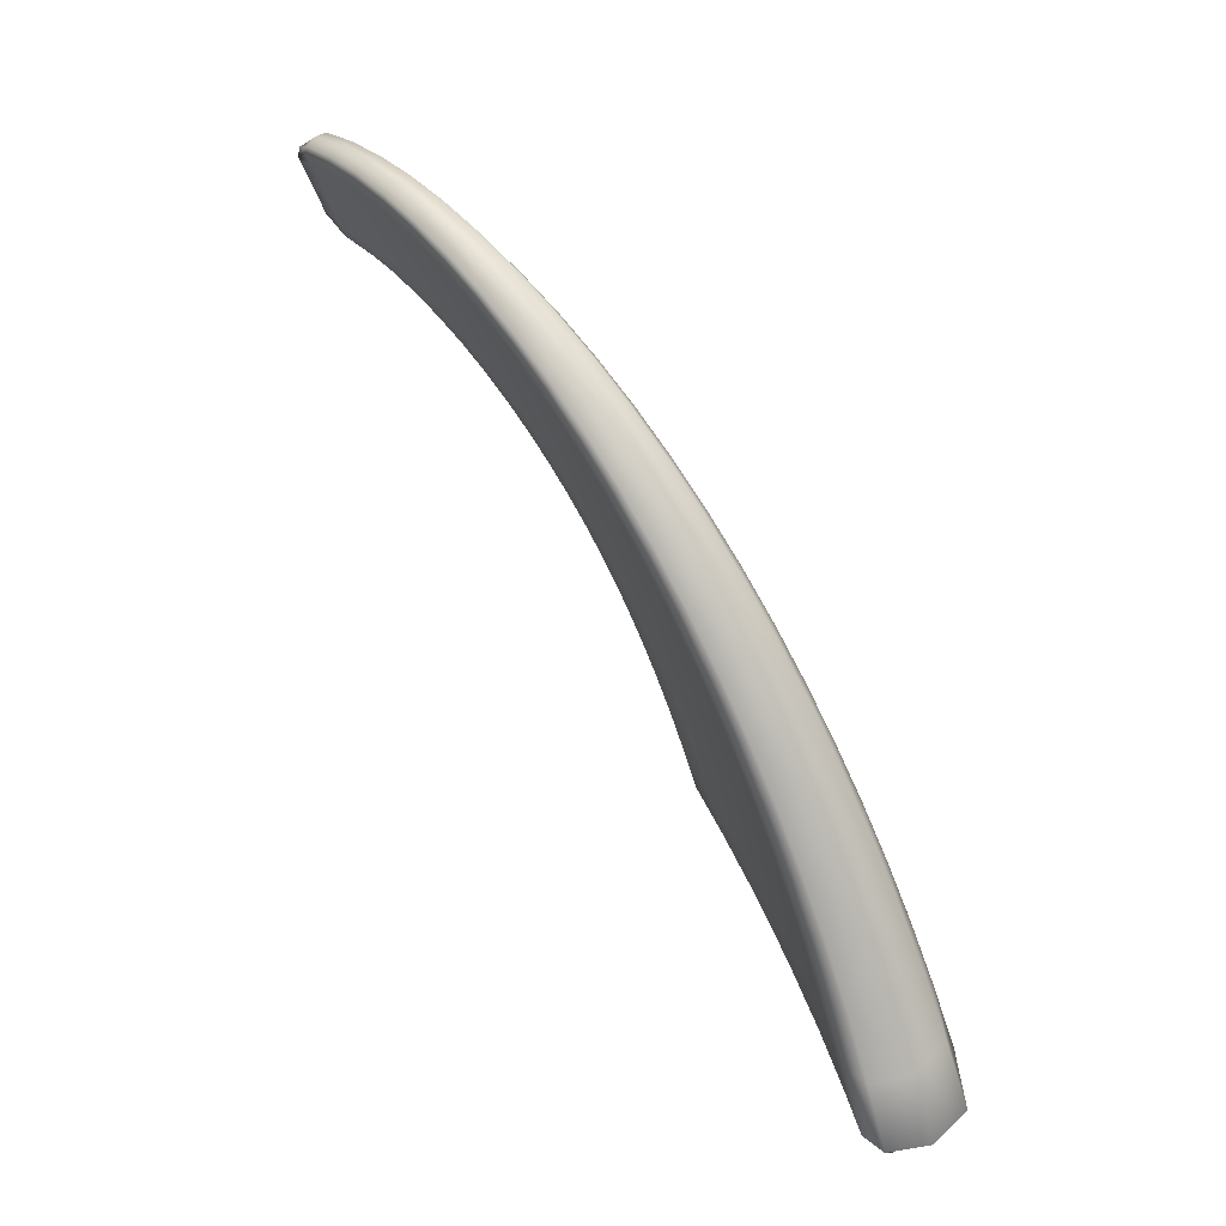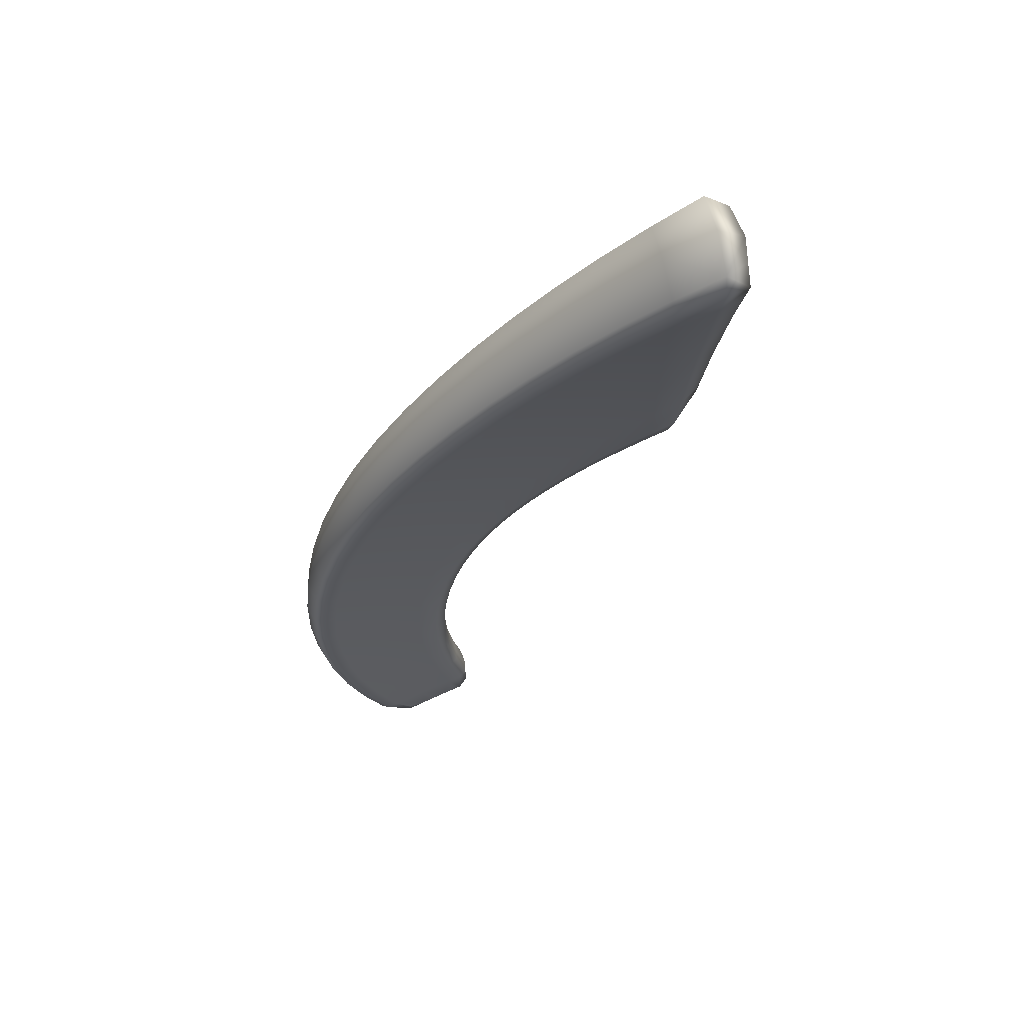
<metadata>
{"format":"obj","ext":"obj","renderer":"f3d","projection":"perspective","resolution":1024,"background":"white","views":[{"elev":47.2,"azim":-147.3,"up":"+Y"},{"elev":-49.4,"azim":-79.7,"up":"+Z"}]}
</metadata>
<code>
v -1.686 3.183 -0.3889
v -5.136 1.14 -1.569
v -3.406 3.129 -0.938
v -2.971 2.514 -0.7732
v -1.746 2.803 -0.3808
v -3.278 3.002 -1.079
v -1.676 3.115 -0.463
v -2.287 3.394 -0.6009
v -2.25 3.285 -0.7051
v -2.254 3.372 -0.7119
v -1.668 3.177 -0.4566
v -1.935 3.323 -0.4798
v -1.91 3.305 -0.5767
v -1.916 3.229 -0.5743
v -2.656 3.384 -0.7187
v -2.595 3.264 -0.8343
v -2.614 3.358 -0.8463
v -3.34 3.092 -1.104
v -3.033 3.295 -0.8312
v -2.98 3.264 -0.9775
v -2.941 3.168 -0.9595
v -2.258 2.803 -0.5553
v -1.7 2.999 -0.4388
v -2.252 3.106 -0.6537
v -1.937 3.073 -0.537
v -1.725 2.877 -0.4147
v -2.253 2.92 -0.6036
v -1.958 2.91 -0.5009
v -1.976 2.808 -0.4629
v -3.165 2.821 -0.9708
v -2.567 3.072 -0.7663
v -2.874 2.975 -0.8725
v -2.522 2.746 -0.6388
v -2.537 2.872 -0.6995
v -3.044 2.632 -0.8633
v -2.802 2.773 -0.7866
v -2.761 2.647 -0.7119
v -3.054 2.571 -0.5934
v -1.766 2.839 -0.2856
v -2.301 2.852 -0.4158
v -1.765 2.806 -0.3098
v -2.291 2.817 -0.4436
v -2.003 2.82 -0.3631
v -2.009 2.852 -0.337
v -2.578 2.799 -0.4855
v -2.56 2.761 -0.5148
v -3.017 2.533 -0.6249
v -2.804 2.663 -0.5755
v -2.83 2.702 -0.5449
v -1.742 2.952 -0.3091
v -2.3 3.034 -0.4659
v -1.987 3.01 -0.3747
v -1.713 3.083 -0.3422
v -2.296 3.23 -0.5272
v -1.962 3.18 -0.4215
v -3.179 2.759 -0.6906
v -2.609 2.996 -0.5498
v -2.904 2.902 -0.6249
v -2.639 3.208 -0.6275
v -3.31 2.962 -0.8065
v -2.98 3.117 -0.7209
v -3.797 1.437 -0.9773
v -4.449 2.227 -1.246
v -3.419 2 -0.8878
v -4.185 2.148 -1.417
v -3.77 2.888 -1.04
v -3.599 2.769 -1.193
v -3.689 2.847 -1.226
v -4.333 2.182 -1.474
v -4.118 2.582 -1.14
v -4.02 2.538 -1.347
v -3.902 2.479 -1.304
v -3.906 2.092 -1.222
v -3.434 2.616 -1.06
v -3.68 2.369 -1.142
v -3.149 2.358 -0.8221
v -3.257 2.457 -0.9286
v -3.607 2.033 -1.032
v -3.443 2.254 -0.9837
v -3.296 2.185 -0.8592
v -4.813 1.148 -1.713
v -4.762 1.84 -1.364
v -4.45 1.79 -1.539
v -4.626 1.795 -1.613
v -5.033 1.105 -1.795
v -5.057 1.434 -1.499
v -4.9 1.391 -1.769
v -4.696 1.417 -1.674
v -4.448 1.251 -1.441
v -4.114 1.795 -1.304
v -4.307 1.488 -1.392
v -3.524 1.809 -0.9114
v -3.753 1.8 -1.078
v -4.044 1.361 -1.175
v -3.886 1.561 -1.124
v -3.616 1.614 -0.9334
v -3.542 2.048 -0.6753
v -3.246 2.413 -0.6303
v -3.198 2.379 -0.6623
v -3.471 2.028 -0.7069
v -3.347 2.209 -0.6886
v -3.406 2.237 -0.6566
v -3.858 2.11 -0.8351
v -3.43 2.574 -0.7461
v -3.655 2.354 -0.793
v -3.623 2.747 -0.8843
v -4.191 2.177 -1.029
v -3.916 2.481 -0.9567
v -3.944 1.457 -0.7894
v -3.659 1.85 -0.6898
v -3.576 1.84 -0.7204
v -3.813 1.472 -0.806
v -3.669 1.649 -0.7323
v -3.764 1.649 -0.7033
v -4.353 1.359 -0.9907
v -4.043 1.85 -0.8767
v -4.216 1.581 -0.9215
v -4.448 1.849 -1.107
v -4.821 1.241 -1.267
v -4.691 1.505 -1.195
v -4.972 1.166 -1.395
v -5.198 1.227 -1.574
v -4.92 1.468 -1.343
v -4.807 1.331 -1.244
v -3.373 3.062 -0.8662
v -3.221 3.221 -0.8853
v -3.016 3.223 -0.7703
v -3.147 3.047 -0.7647
v -2.995 2.558 -0.8225
v -2.87 2.584 -0.7441
v -2.773 2.694 -0.7541
v -2.926 2.708 -0.8263
v -3.31 3.055 -1.112
v -3.111 3.094 -1.02
v -2.96 3.225 -0.986
v -3.161 3.188 -1.041
v -2.249 3.338 -0.7208
v -2.081 3.266 -0.6396
v -1.909 3.275 -0.5858
v -2.079 3.348 -0.6442
v -2.108 3.368 -0.5406
v -2.27 3.4 -0.662
v -1.92 3.328 -0.5324
v -1.77 3.258 -0.419
v -1.748 3.241 -0.51
v -1.649 3.15 -0.4077
v -1.756 3.172 -0.5096
v -1.645 3.116 -0.4453
v -2.603 3.321 -0.8551
v -2.422 3.284 -0.7701
v -2.433 3.376 -0.7794
v -2.47 3.399 -0.6603
v -2.638 3.39 -0.7896
v -3.384 3.128 -1.032
v -3.012 3.298 -0.9132
v -2.844 3.35 -0.7756
v -2.797 3.321 -0.9124
v -2.768 3.225 -0.8975
v -2.119 2.813 -0.51
v -1.966 2.847 -0.4874
v -2.106 2.923 -0.5529
v -2.253 2.847 -0.5849
v -2.251 3.203 -0.6811
v -2.094 3.098 -0.5956
v -1.925 3.157 -0.5569
v -1.661 3.041 -0.4295
v -1.783 3.03 -0.4783
v -2.253 3.01 -0.6272
v -1.948 2.988 -0.5178
v -1.685 2.933 -0.4079
v -1.81 2.882 -0.448
v -1.831 2.789 -0.4145
v -1.704 2.843 -0.3909
v -3.226 2.919 -1.029
v -3.022 2.905 -0.9227
v -2.911 3.08 -0.9191
v -2.41 3.098 -0.7107
v -2.583 3.176 -0.8027
v -2.722 3.031 -0.8203
v -2.393 2.781 -0.5982
v -2.397 2.903 -0.6526
v -2.524 2.794 -0.6744
v -2.552 2.968 -0.731
v -3.102 2.723 -0.914
v -2.837 2.87 -0.8271
v -2.672 2.829 -0.7443
v -2.645 2.701 -0.6767
v -3.031 2.541 -0.5907
v -2.946 2.64 -0.5706
v -2.816 2.671 -0.5439
v -2.914 2.601 -0.6017
v -2.156 2.859 -0.3774
v -2.01 2.827 -0.3394
v -2.149 2.825 -0.4044
v -2.299 2.824 -0.4173
v -2.274 2.801 -0.4989
v -1.99 2.807 -0.4129
v -1.721 2.819 -0.3412
v -1.855 2.801 -0.3202
v -1.859 2.83 -0.2949
v -1.733 2.833 -0.2908
v -2.442 2.832 -0.4519
v -2.428 2.795 -0.4805
v -2.57 2.769 -0.4859
v -2.539 2.744 -0.5757
v -2.988 2.515 -0.6965
v -2.779 2.645 -0.6419
v -2.685 2.716 -0.5465
v -2.707 2.756 -0.5165
v -1.949 3.265 -0.4457
v -2.127 3.214 -0.4749
v -2.294 3.327 -0.5589
v -2.301 2.931 -0.4354
v -2.143 3.03 -0.4211
v -2 2.921 -0.3515
v -1.721 2.892 -0.297
v -1.831 2.973 -0.3272
v -2.298 3.133 -0.4964
v -1.974 3.096 -0.3979
v -1.696 3.003 -0.3241
v -1.801 3.129 -0.3675
v -1.671 3.11 -0.3515
v -3.11 2.653 -0.6326
v -3.045 2.836 -0.659
v -2.863 2.789 -0.577
v -2.456 3.022 -0.5088
v -2.592 2.885 -0.511
v -2.759 2.955 -0.5885
v -2.467 3.228 -0.5782
v -2.653 3.313 -0.6677
v -2.624 3.103 -0.5884
v -3.246 2.861 -0.7483
v -2.943 3.01 -0.6727
v -2.81 3.171 -0.6751
v -3.969 1.367 -1.098
v -3.66 1.516 -0.9446
v -3.716 1.59 -1.026
v -3.949 1.44 -1.148
v -3.487 2.01 -0.961
v -3.36 2.094 -0.8744
v -3.348 2.209 -0.9239
v -3.528 2.146 -1.008
v -4.266 2.164 -1.477
v -4.046 2.318 -1.36
v -3.966 2.511 -1.353
v -4.179 2.365 -1.41
v -3.647 2.814 -1.233
v -3.441 2.893 -1.137
v -3.516 2.979 -1.166
v -3.59 3.017 -0.9893
v -3.745 2.882 -1.146
v -4.286 2.409 -1.192
v -4.418 2.21 -1.379
v -4.09 2.571 -1.259
v -3.946 2.742 -1.089
v -3.857 2.7 -1.287
v -3.753 2.63 -1.248
v -4.058 2.122 -1.326
v -3.796 2.233 -1.182
v -3.801 2.429 -1.229
v -3.302 2.724 -1.017
v -3.524 2.699 -1.131
v -3.56 2.497 -1.102
v -3.064 2.439 -0.7992
v -3.154 2.548 -0.8973
v -3.186 2.394 -0.8789
v -3.342 2.533 -0.9908
v -3.751 2.061 -1.121
v -3.558 2.309 -1.059
v -3.353 2.358 -0.9573
v -3.226 2.273 -0.842
v -4.885 1.105 -1.734
v -4.813 1.228 -1.747
v -4.808 1.396 -1.761
v -5.029 1.186 -1.853
v -4.547 1.788 -1.612
v -4.32 1.971 -1.477
v -4.482 1.991 -1.542
v -4.608 2.037 -1.303
v -4.726 1.818 -1.511
v -5.056 1.1 -1.657
v -5.016 1.406 -1.662
v -4.911 1.639 -1.429
v -4.765 1.595 -1.689
v -4.575 1.605 -1.605
v -4.642 1.177 -1.547
v -4.4 1.332 -1.439
v -4.52 1.449 -1.542
v -4.012 1.945 -1.263
v -4.297 1.792 -1.429
v -4.212 1.642 -1.347
v -3.473 1.905 -0.9001
v -3.682 1.918 -1.055
v -3.608 1.802 -0.9938
v -3.927 1.798 -1.184
v -4.281 1.28 -1.294
v -4.09 1.526 -1.249
v -3.821 1.681 -1.1
v -3.571 1.712 -0.9224
v -4.043 2.544 -1.042
v -4.056 2.333 -0.9926
v -4.353 2.211 -1.131
v -3.49 2.036 -0.6663
v -3.477 2.144 -0.6667
v -3.365 2.217 -0.6501
v -3.411 2.12 -0.6985
v -3.112 2.458 -0.645
v -3.214 2.388 -0.6258
v -3.154 2.495 -0.6132
v -3.164 2.361 -0.7388
v -3.43 2.011 -0.792
v -3.31 2.191 -0.7696
v -3.276 2.296 -0.6767
v -3.33 2.327 -0.6446
v -3.681 2.075 -0.7402
v -3.759 2.235 -0.8144
v -3.516 2.288 -0.712
v -3.327 2.483 -0.6772
v -3.308 2.671 -0.7195
v -3.545 2.468 -0.7704
v -3.469 2.861 -0.8463
v -3.716 2.833 -0.9556
v -3.528 2.661 -0.8148
v -4.027 2.144 -0.9311
v -3.787 2.418 -0.8742
v -3.772 2.619 -0.9208
v -3.948 1.428 -0.8299
v -3.814 1.547 -0.7106
v -3.691 1.656 -0.6882
v -3.712 1.553 -0.7386
v -3.603 1.95 -0.6828
v -3.525 1.935 -0.714
v -3.597 1.848 -0.678
v -3.532 1.824 -0.8093
v -3.891 1.414 -0.9343
v -3.622 1.634 -0.8249
v -3.623 1.745 -0.7264
v -3.713 1.75 -0.6965
v -4.173 1.375 -0.9231
v -4.299 1.444 -0.9461
v -3.962 1.62 -0.7915
v -3.952 1.982 -0.8558
v -3.828 1.851 -0.7656
v -4.131 1.716 -0.8985
v -4.322 2.016 -1.067
v -4.644 1.848 -1.23
v -4.249 1.85 -0.9903
v -4.585 1.269 -1.151
v -4.457 1.543 -1.056
v -4.571 1.679 -1.15
v -5.052 1.274 -1.405
v -3.196 3.151 -0.8191
v -2.888 2.63 -0.7898
v -3.136 3.149 -1.05
v -2.077 3.316 -0.6532
v -2.092 3.374 -0.5973
v -1.756 3.263 -0.4681
v -1.749 3.214 -0.5192
v -2.425 3.339 -0.7883
v -2.452 3.405 -0.7262
v -3.199 3.223 -0.9731
v -2.825 3.354 -0.852
v -2.782 3.283 -0.9211
v -2.111 2.854 -0.537
v -2.087 3.189 -0.6191
v -1.769 3.107 -0.4949
v -2.1 3.007 -0.573
v -1.797 2.953 -0.4622
v -1.82 2.824 -0.4367
v -3.07 3.007 -0.9749
v -2.417 3.199 -0.7424
v -2.748 3.136 -0.8616
v -2.391 2.827 -0.6308
v -2.403 2.996 -0.6799
v -2.972 2.802 -0.8718
v -2.697 2.926 -0.7801
v -2.652 2.749 -0.7156
v -2.927 2.609 -0.5688
v -2.156 2.832 -0.3794
v -2.134 2.811 -0.4569
v -1.844 2.788 -0.3674
v -1.861 2.807 -0.2977
v -2.437 2.802 -0.4529
v -2.409 2.779 -0.5386
v -2.887 2.583 -0.6707
v -2.662 2.699 -0.6102
v -2.696 2.724 -0.5162
v -2.119 3.305 -0.5027
v -2.151 2.933 -0.3944
v -1.847 2.892 -0.3072
v -2.135 3.123 -0.4478
v -1.816 3.052 -0.3472
v -1.785 3.205 -0.3884
v -2.99 2.726 -0.6061
v -2.449 2.915 -0.4743
v -2.73 2.843 -0.5452
v -2.473 3.33 -0.614
v -2.462 3.126 -0.5433
v -3.097 2.943 -0.7116
v -2.785 3.064 -0.6316
v -2.835 3.277 -0.7198
v -3.768 1.483 -1.042
v -3.42 2.111 -0.9432
v -4.119 2.342 -1.414
v -3.481 2.943 -1.173
v -3.566 3.014 -1.089
v -4.256 2.395 -1.318
v -3.92 2.734 -1.202
v -3.809 2.669 -1.293
v -3.932 2.279 -1.277
v -3.378 2.816 -1.081
v -3.665 2.569 -1.18
v -3.094 2.479 -0.8522
v -3.225 2.633 -0.9536
v -3.657 2.188 -1.09
v -3.453 2.425 -1.026
v -3.271 2.304 -0.9026
v -4.932 1.197 -1.843
v -4.409 1.979 -1.543
v -4.575 2.017 -1.443
v -5.153 1.197 -1.744
v -4.873 1.614 -1.584
v -4.679 1.594 -1.685
v -4.626 1.275 -1.602
v -4.18 1.959 -1.377
v -4.41 1.622 -1.484
v -3.549 1.907 -0.9777
v -3.841 1.931 -1.152
v -4.167 1.388 -1.284
v -4.01 1.663 -1.216
v -3.663 1.697 -1.01
v -4.2 2.382 -1.086
v -3.43 2.128 -0.659
v -3.127 2.467 -0.6097
v -3.08 2.44 -0.7192
v -3.373 2.102 -0.7816
v -3.241 2.278 -0.7555
v -3.293 2.304 -0.6391
v -3.601 2.183 -0.7267
v -3.222 2.572 -0.6563
v -3.425 2.388 -0.6957
v -3.546 2.955 -0.9115
v -3.39 2.767 -0.7826
v -3.909 2.284 -0.9026
v -3.66 2.544 -0.8451
v -3.882 2.695 -0.9987
v -3.735 1.56 -0.6937
v -3.545 1.943 -0.6726
v -3.483 1.918 -0.8011
v -3.664 1.539 -0.833
v -3.578 1.73 -0.8172
v -3.645 1.752 -0.6831
v -4.027 1.503 -0.8057
v -3.756 1.964 -0.753
v -3.896 1.736 -0.7783
v -4.501 2.032 -1.179
v -4.14 1.999 -0.9601
v -4.557 1.387 -1.092
v -4.355 1.697 -1.022
v -4.784 1.66 -1.284
v -4.471 1.23 -1.254
v -1.65 2.962 -0.3551
f 121 351 122 2
f 122 351 123 86
f 123 351 124 120
f 124 351 121 119
f 125 352 126 3
f 126 352 127 19
f 127 352 128 61
f 128 352 125 60
f 129 353 130 4
f 130 353 131 37
f 131 353 132 36
f 132 353 129 35
f 133 354 134 6
f 134 354 135 21
f 135 354 136 20
f 136 354 133 18
f 137 355 138 9
f 138 355 139 14
f 139 355 140 13
f 140 355 137 10
f 141 356 142 8
f 142 356 140 10
f 140 356 143 13
f 143 356 141 12
f 144 357 143 12
f 143 357 145 13
f 145 357 146 11
f 146 357 144 1
f 147 358 148 7
f 148 358 145 11
f 145 358 139 13
f 139 358 147 14
f 149 359 150 16
f 150 359 137 9
f 137 359 151 10
f 151 359 149 17
f 152 360 153 15
f 153 360 151 17
f 151 360 142 10
f 142 360 152 8
f 126 361 154 3
f 154 361 136 18
f 136 361 155 20
f 155 361 126 19
f 156 362 155 19
f 155 362 157 20
f 157 362 153 17
f 153 362 156 15
f 158 363 149 16
f 149 363 157 17
f 157 363 135 20
f 135 363 158 21
f 159 364 160 29
f 160 364 161 28
f 161 364 162 27
f 162 364 159 22
f 138 365 163 9
f 163 365 164 24
f 164 365 165 25
f 165 365 138 14
f 166 366 147 7
f 147 366 165 14
f 165 366 167 25
f 167 366 166 23
f 164 367 168 24
f 168 367 161 27
f 161 367 169 28
f 169 367 164 25
f 170 368 167 23
f 167 368 169 25
f 169 368 171 28
f 171 368 170 26
f 172 369 173 5
f 173 369 171 26
f 171 369 160 28
f 160 369 172 29
f 174 370 175 30
f 175 370 176 32
f 176 370 134 21
f 134 370 174 6
f 177 371 163 24
f 163 371 150 9
f 150 371 178 16
f 178 371 177 31
f 179 372 178 31
f 178 372 158 16
f 158 372 176 21
f 176 372 179 32
f 180 373 162 22
f 162 373 181 27
f 181 373 182 34
f 182 373 180 33
f 168 374 177 24
f 177 374 183 31
f 183 374 181 34
f 181 374 168 27
f 184 375 132 35
f 132 375 185 36
f 185 375 175 32
f 175 375 184 30
f 186 376 183 34
f 183 376 179 31
f 179 376 185 32
f 185 376 186 36
f 187 377 182 33
f 182 377 186 34
f 186 377 131 36
f 131 377 187 37
f 188 378 189 38
f 189 378 190 49
f 190 378 191 48
f 191 378 188 47
f 192 379 193 44
f 193 379 194 43
f 194 379 195 42
f 195 379 192 40
f 159 380 196 22
f 196 380 194 42
f 194 380 197 43
f 197 380 159 29
f 198 381 172 5
f 172 381 197 29
f 197 381 199 43
f 199 381 198 41
f 200 382 201 39
f 201 382 199 41
f 199 382 193 43
f 193 382 200 44
f 202 383 195 40
f 195 383 203 42
f 203 383 204 46
f 204 383 202 45
f 196 384 180 22
f 180 384 205 33
f 205 384 203 46
f 203 384 196 42
f 206 385 191 47
f 191 385 207 48
f 207 385 130 37
f 130 385 206 4
f 208 386 205 46
f 205 386 187 33
f 187 386 207 37
f 207 386 208 48
f 209 387 204 45
f 204 387 208 46
f 208 387 190 48
f 190 387 209 49
f 141 388 210 12
f 210 388 211 55
f 211 388 212 54
f 212 388 141 8
f 192 389 213 40
f 213 389 214 51
f 214 389 215 52
f 215 389 192 44
f 216 390 200 39
f 200 390 215 44
f 215 390 217 52
f 217 390 216 50
f 214 391 218 51
f 218 391 211 54
f 211 391 219 55
f 219 391 214 52
f 220 392 217 50
f 217 392 219 52
f 219 392 221 55
f 221 392 220 53
f 144 393 222 1
f 222 393 221 53
f 221 393 210 55
f 210 393 144 12
f 223 394 224 56
f 224 394 225 58
f 225 394 189 49
f 189 394 223 38
f 226 395 213 51
f 213 395 202 40
f 202 395 227 45
f 227 395 226 57
f 228 396 227 57
f 227 396 209 45
f 209 396 225 49
f 225 396 228 58
f 152 397 212 8
f 212 397 229 54
f 229 397 230 59
f 230 397 152 15
f 218 398 226 51
f 226 398 231 57
f 231 398 229 59
f 229 398 218 54
f 232 399 128 60
f 128 399 233 61
f 233 399 224 58
f 224 399 232 56
f 234 400 231 59
f 231 400 228 57
f 228 400 233 58
f 233 400 234 61
f 156 401 230 15
f 230 401 234 59
f 234 401 127 61
f 127 401 156 19
f 235 402 236 62
f 236 402 237 96
f 237 402 238 95
f 238 402 235 94
f 239 403 240 64
f 240 403 241 80
f 241 403 242 79
f 242 403 239 78
f 243 404 244 65
f 244 404 245 72
f 245 404 246 71
f 246 404 243 69
f 247 405 248 67
f 248 405 133 6
f 133 405 249 18
f 249 405 247 68
f 250 406 251 66
f 251 406 249 68
f 249 406 154 18
f 154 406 250 3
f 252 407 253 63
f 253 407 246 69
f 246 407 254 71
f 254 407 252 70
f 255 408 254 70
f 254 408 256 71
f 256 408 251 68
f 251 408 255 66
f 257 409 247 67
f 247 409 256 68
f 256 409 245 71
f 245 409 257 72
f 258 410 259 73
f 259 410 260 75
f 260 410 244 72
f 244 410 258 65
f 261 411 174 30
f 174 411 248 6
f 248 411 262 67
f 262 411 261 74
f 263 412 262 74
f 262 412 257 67
f 257 412 260 72
f 260 412 263 75
f 264 413 129 4
f 129 413 265 35
f 265 413 266 77
f 266 413 264 76
f 184 414 261 30
f 261 414 267 74
f 267 414 265 77
f 265 414 184 35
f 268 415 242 78
f 242 415 269 79
f 269 415 259 75
f 259 415 268 73
f 270 416 267 77
f 267 416 263 74
f 263 416 269 75
f 269 416 270 79
f 271 417 266 76
f 266 417 270 77
f 270 417 241 79
f 241 417 271 80
f 272 418 273 81
f 273 418 274 88
f 274 418 275 87
f 275 418 272 85
f 276 419 277 83
f 277 419 243 65
f 243 419 278 69
f 278 419 276 84
f 279 420 280 82
f 280 420 278 84
f 278 420 253 69
f 253 420 279 63
f 122 421 281 2
f 281 421 275 85
f 275 421 282 87
f 282 421 122 86
f 283 422 282 86
f 282 422 284 87
f 284 422 280 84
f 280 422 283 82
f 285 423 276 83
f 276 423 284 84
f 284 423 274 87
f 274 423 285 88
f 286 424 287 89
f 287 424 288 91
f 288 424 273 88
f 273 424 286 81
f 289 425 258 73
f 258 425 277 65
f 277 425 290 83
f 290 425 289 90
f 291 426 290 90
f 290 426 285 83
f 285 426 288 88
f 288 426 291 91
f 292 427 239 64
f 239 427 293 78
f 293 427 294 93
f 294 427 292 92
f 268 428 289 73
f 289 428 295 90
f 295 428 293 93
f 293 428 268 78
f 296 429 238 94
f 238 429 297 95
f 297 429 287 91
f 287 429 296 89
f 298 430 295 93
f 295 430 291 90
f 291 430 297 91
f 297 430 298 95
f 299 431 294 92
f 294 431 298 93
f 298 431 237 95
f 237 431 299 96
f 252 432 300 70
f 300 432 301 108
f 301 432 302 107
f 302 432 252 63
f 303 433 304 97
f 304 433 305 102
f 305 433 306 101
f 306 433 303 100
f 188 434 307 47
f 307 434 308 99
f 308 434 309 98
f 309 434 188 38
f 206 435 264 4
f 264 435 310 76
f 310 435 307 99
f 307 435 206 47
f 240 436 311 64
f 311 436 306 100
f 306 436 312 101
f 312 436 240 80
f 271 437 312 80
f 312 437 313 101
f 313 437 310 99
f 310 437 271 76
f 314 438 308 98
f 308 438 313 99
f 313 438 305 101
f 305 438 314 102
f 304 439 315 97
f 315 439 316 103
f 316 439 317 105
f 317 439 304 102
f 223 440 309 38
f 309 440 318 98
f 318 440 319 104
f 319 440 223 56
f 314 441 317 102
f 317 441 320 105
f 320 441 318 104
f 318 441 314 98
f 250 442 125 3
f 125 442 321 60
f 321 442 322 106
f 322 442 250 66
f 232 443 319 56
f 319 443 323 104
f 323 443 321 106
f 321 443 232 60
f 316 444 324 103
f 324 444 301 107
f 301 444 325 108
f 325 444 316 105
f 323 445 320 104
f 320 445 325 105
f 325 445 326 108
f 326 445 323 106
f 255 446 322 66
f 322 446 326 106
f 326 446 300 108
f 300 446 255 70
f 327 447 328 109
f 328 447 329 114
f 329 447 330 113
f 330 447 327 112
f 331 448 303 97
f 303 448 332 100
f 332 448 333 111
f 333 448 331 110
f 311 449 292 64
f 292 449 334 92
f 334 449 332 111
f 332 449 311 100
f 335 450 330 112
f 330 450 336 113
f 336 450 236 96
f 236 450 335 62
f 337 451 334 111
f 334 451 299 92
f 299 451 336 96
f 336 451 337 113
f 338 452 333 110
f 333 452 337 111
f 337 452 329 113
f 329 452 338 114
f 339 453 340 115
f 340 453 341 117
f 341 453 328 114
f 328 453 339 109
f 342 454 315 103
f 315 454 331 97
f 331 454 343 110
f 343 454 342 116
f 344 455 343 116
f 343 455 338 110
f 338 455 341 114
f 341 455 344 117
f 279 456 302 63
f 302 456 345 107
f 345 456 346 118
f 346 456 279 82
f 324 457 342 103
f 342 457 347 116
f 347 457 345 118
f 345 457 324 107
f 348 458 124 119
f 124 458 349 120
f 349 458 340 117
f 340 458 348 115
f 350 459 347 118
f 347 459 344 116
f 344 459 349 117
f 349 459 350 120
f 283 460 346 82
f 346 460 350 118
f 350 460 123 120
f 123 460 283 86
f 121 461 348 119
f 348 461 339 115
f 339 461 327 109
f 327 461 335 112
f 335 461 235 62
f 235 461 296 94
f 296 461 286 89
f 286 461 272 81
f 272 461 281 85
f 281 461 121 2
f 146 462 148 11
f 148 462 166 7
f 166 462 170 23
f 170 462 173 26
f 173 462 198 5
f 198 462 201 41
f 201 462 216 39
f 216 462 220 50
f 220 462 222 53
f 222 462 146 1

</code>
